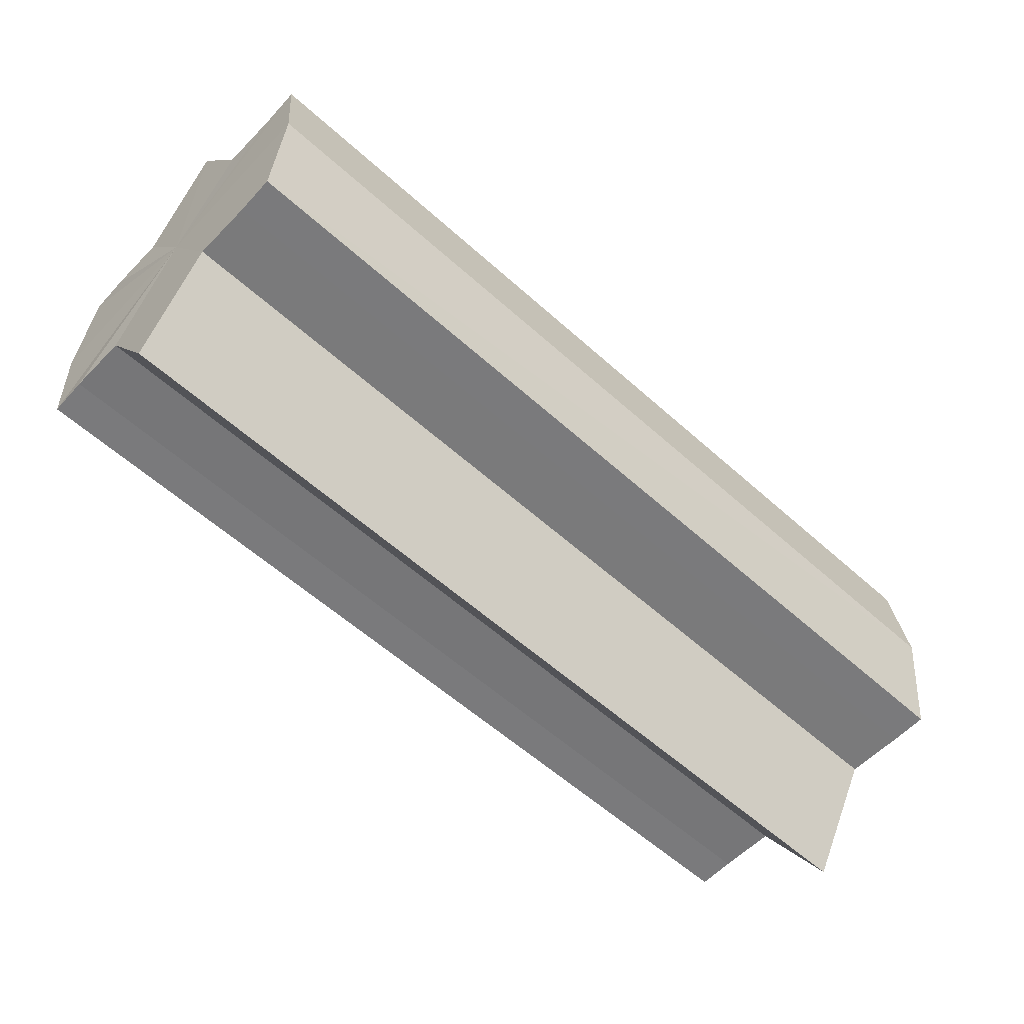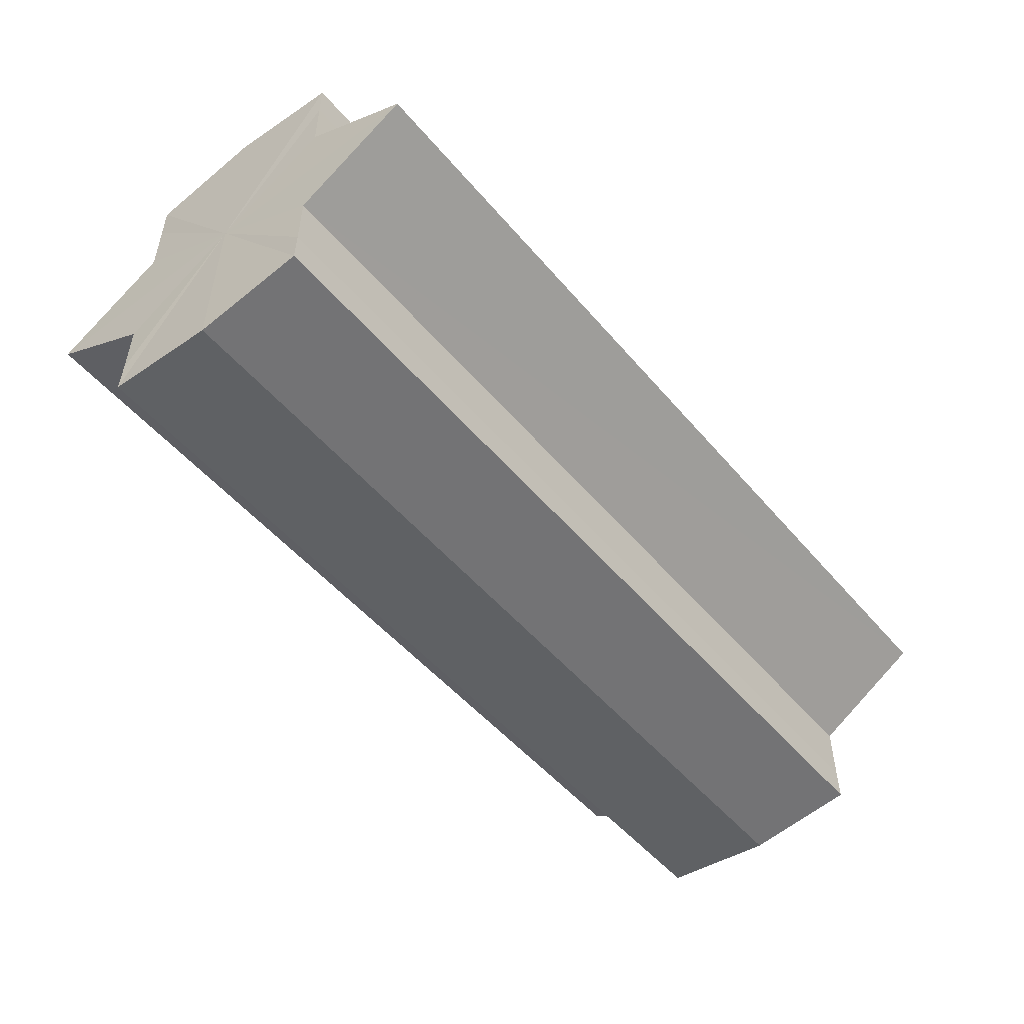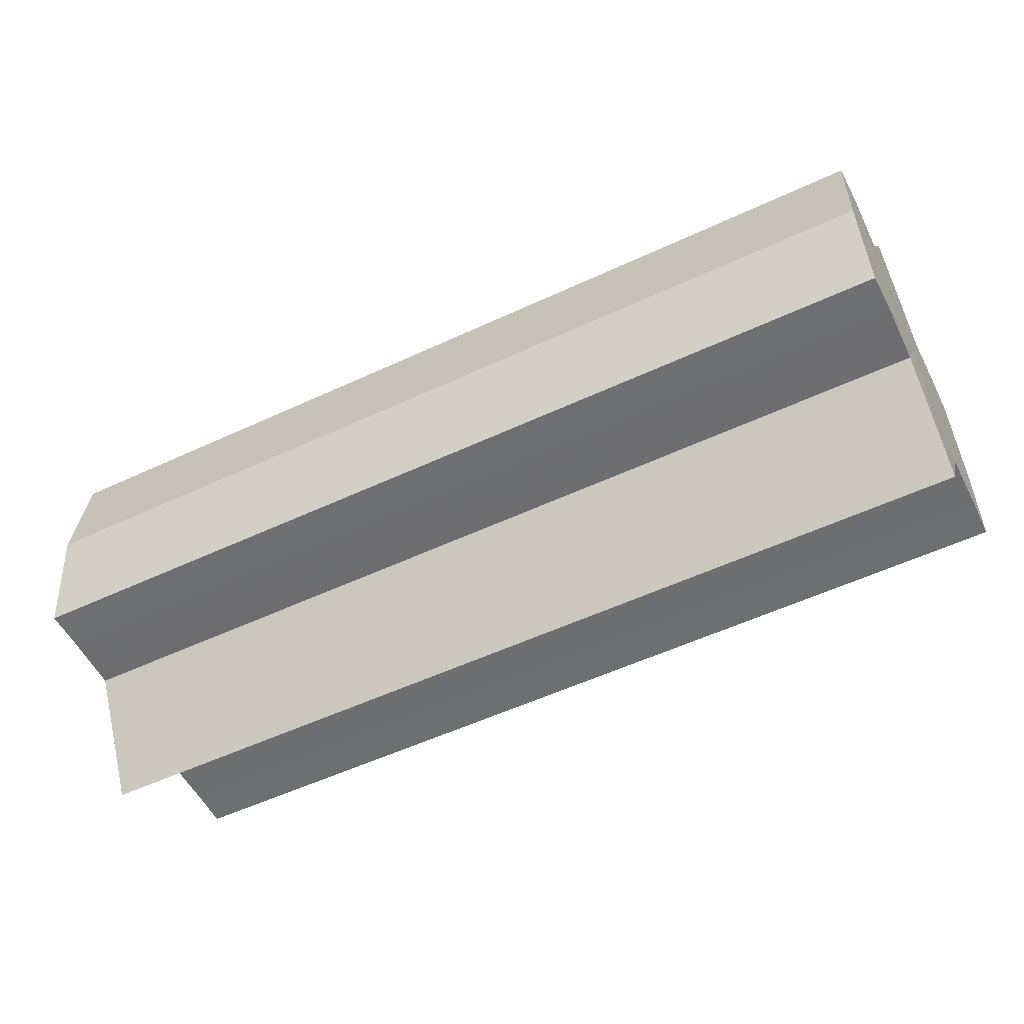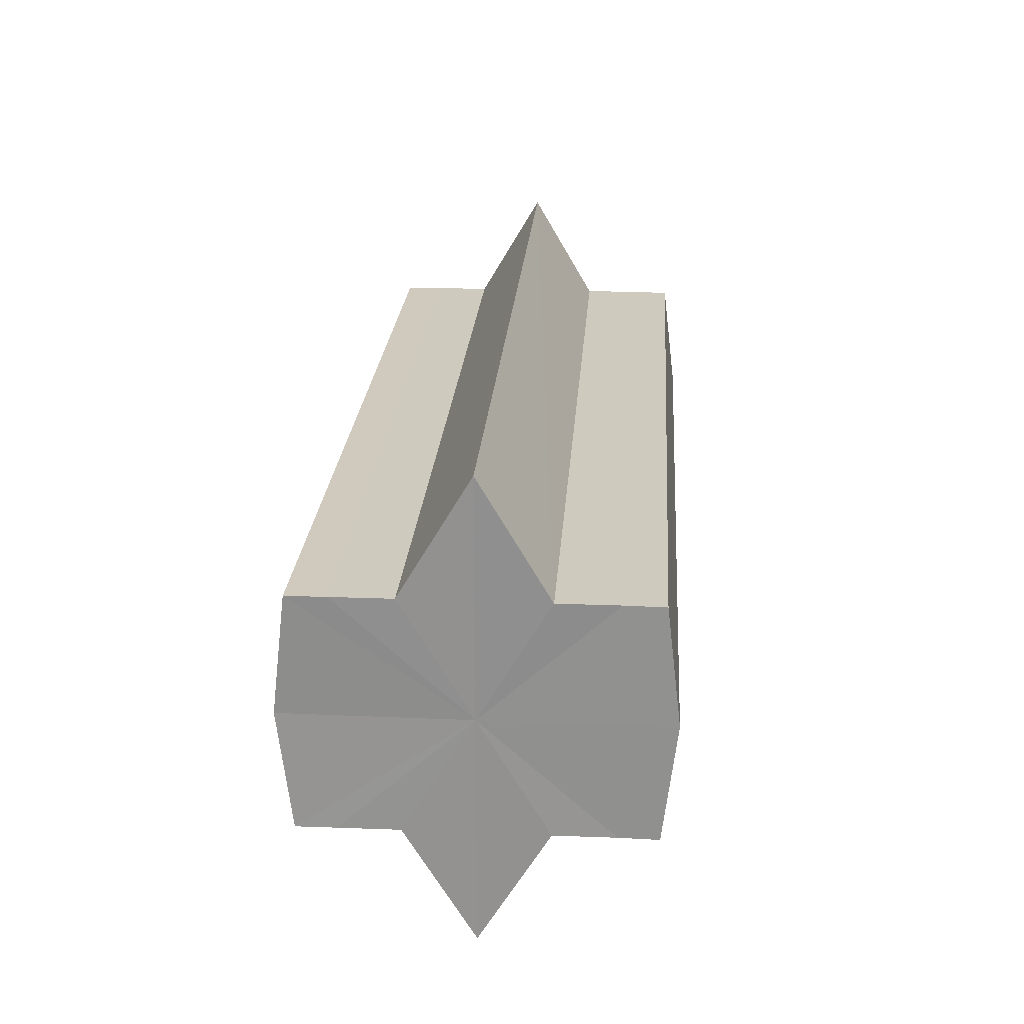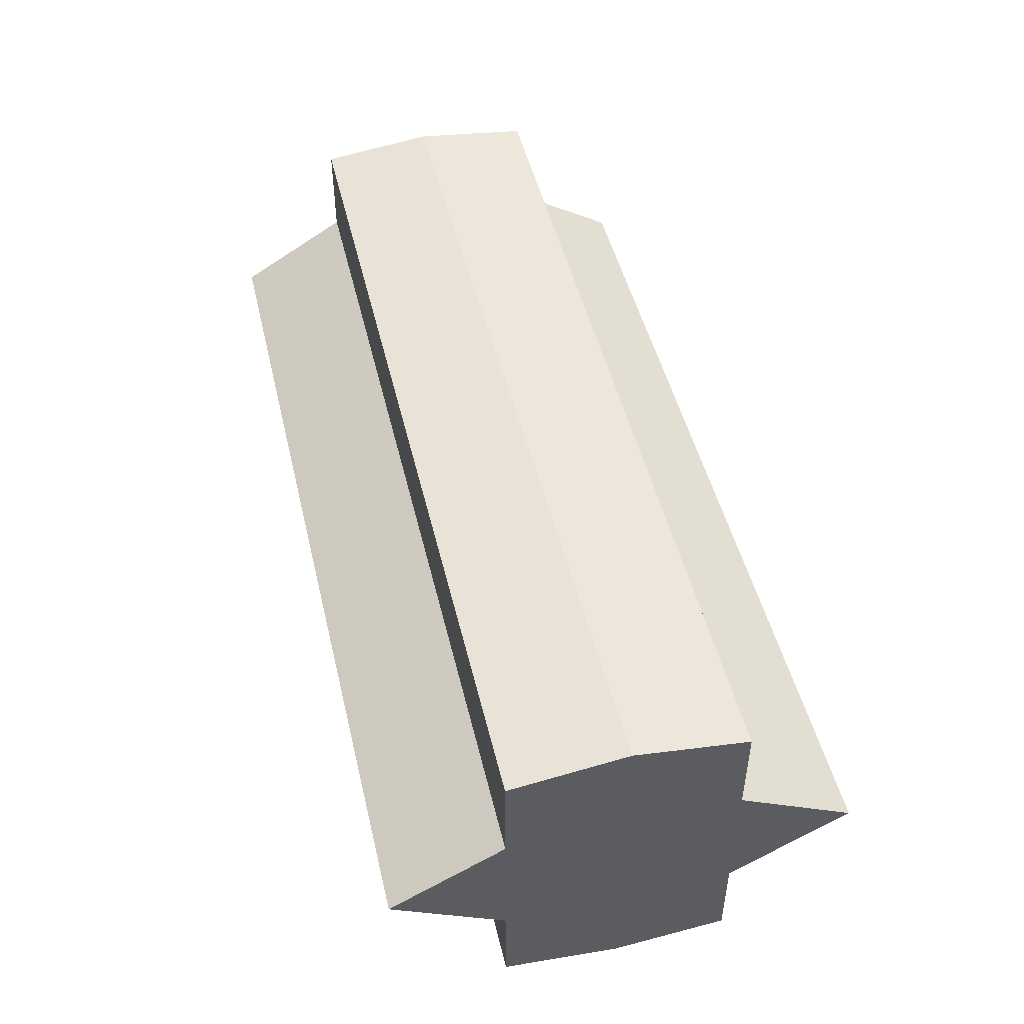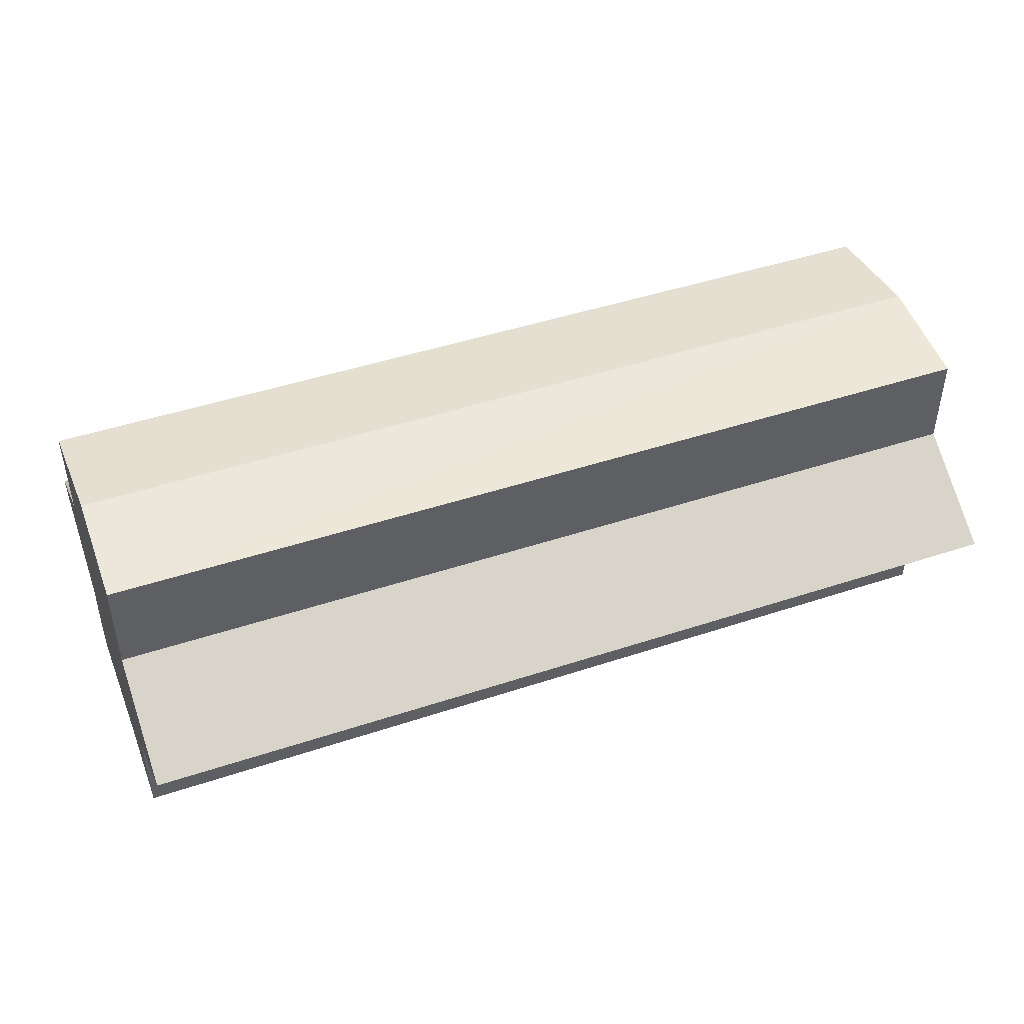
<metadata>
{"format":"obj","ext":"obj","renderer":"f3d","projection":"perspective","resolution":1024,"background":"white","views":[{"elev":-57.7,"azim":137.0,"up":"+Y"},{"elev":-51.1,"azim":-51.2,"up":"+Z"},{"elev":-54.5,"azim":-153.7,"up":"+Y"},{"elev":23.2,"azim":94.0,"up":"+Y"},{"elev":48.8,"azim":76.6,"up":"+Z"},{"elev":45.4,"azim":-20.9,"up":"+Z"}]}
</metadata>
<code>
o 2751
v 2227 1871 17.75
v 2227 1871 17.75
v 2227 1871 17.75
v 2227 1871 17.75
v 2227 1871 17.75
v 2227 1871 17.75
v 2227 1871 17.75
v 2227 1871 17.75
v 2227 1871 17.75
v 2227 1871 17.74
v 2227 1871 17.75
v 2227 1871 17.75
v 2227 1871 17.74
v 2227 1871 17.75
v 2227 1871 17.74
v 2227 1871 17.75
v 2227 1871 17.75
v 2227 1871 17.75
v 2227 1871 17.74
v 2227 1871 17.75
v 2227 1871 17.74
v 2227 1871 17.74
v 2227 1871 17.74
v 2227 1871 17.74
v 2227 1871 17.74
v 2227 1871 17.75
v 2227 1871 17.74
v 2227 1871 17.75
v 2227 1871 17.75
v 2227 1871 17.74
v 2227 1871 17.73
v 2227 1871 17.74
v 2227 1871 17.73
v 2227 1871 17.72
v 2227 1871 17.73
v 2227 1871 17.72
v 2227 1871 17.72
v 2227 1871 17.72
v 2227 1871 17.72
v 2227 1871 17.72
v 2227 1871 17.73
v 2227 1871 17.72
v 2227 1871 17.74
v 2227 1871 17.73
v 2227 1871 17.72
v 2227 1871 17.72
v 2227 1871 17.72
v 2227 1871 17.72
v 2227 1871 17.72
v 2227 1871 17.72
v 2227 1871 17.72
v 2227 1871 17.72
v 2227 1871 17.72
v 2227 1871 17.72
v 2227 1871 17.72
v 2227 1871 17.72
v 2227 1871 17.73
v 2227 1871 17.72
v 2227 1871 17.72
v 2227 1871 17.73
v 2227 1871 17.72
v 2227 1871 17.74
v 2227 1871 17.74
v 2227 1871 17.74
v 2227 1871 17.73
v 2227 1871 17.75
v 2227 1871 17.74
v 2227 1871 17.74
v 2227 1871 17.73
v 2227 1871 17.75
v 2227 1871 17.75
v 2227 1871 17.72
v 2227 1871 17.73
v 2227 1871 17.72
v 2227 1871 17.72
v 2227 1871 17.75
v 2227 1871 17.75
v 2227 1871 17.74
v 2227 1871 17.75
v 2227 1871 17.74
v 2227 1871 17.74
v 2227 1871 17.74
v 2227 1871 17.75
v 2227 1871 17.75
v 2227 1871 17.75
v 2227 1871 17.75
v 2227 1871 17.75
v 2227 1871 17.74
v 2227 1871 17.74
v 2227 1871 17.74
v 2227 1871 17.74
v 2227 1871 17.73
v 2227 1871 17.73
v 2227 1871 17.72
v 2227 1871 17.72
v 2227 1871 17.72
v 2227 1871 17.72
v 2227 1871 17.72
f 1 2 3
f 4 1 5
f 5 6 7
f 7 8 9
f 10 8 11
f 10 12 8
f 10 13 12
f 10 11 14
f 10 15 13
f 16 14 17
f 10 14 18
f 19 20 16
f 10 18 21
f 22 23 19
f 24 25 22
f 25 26 27
f 26 28 29
f 10 21 30
f 31 30 32
f 10 30 33
f 34 35 31
f 10 33 36
f 37 38 34
f 39 40 37
f 40 41 42
f 41 43 44
f 10 36 45
f 46 45 47
f 10 45 48
f 49 50 46
f 10 48 51
f 52 53 49
f 53 54 55
f 10 51 56
f 10 56 57
f 10 57 15
f 58 51 59
f 60 61 58
f 62 15 63
f 64 65 60
f 66 67 62
f 68 69 64
f 70 71 66
f 69 72 73
f 72 74 75
f 76 77 70
f 77 78 79
f 78 80 81
f 82 83 84
f 82 85 83
f 82 84 86
f 82 87 85
f 82 86 88
f 82 89 87
f 82 88 90
f 82 91 89
f 82 90 92
f 82 93 91
f 82 92 94
f 82 95 93
f 82 94 96
f 82 97 95
f 82 96 98
f 82 98 97

</code>
